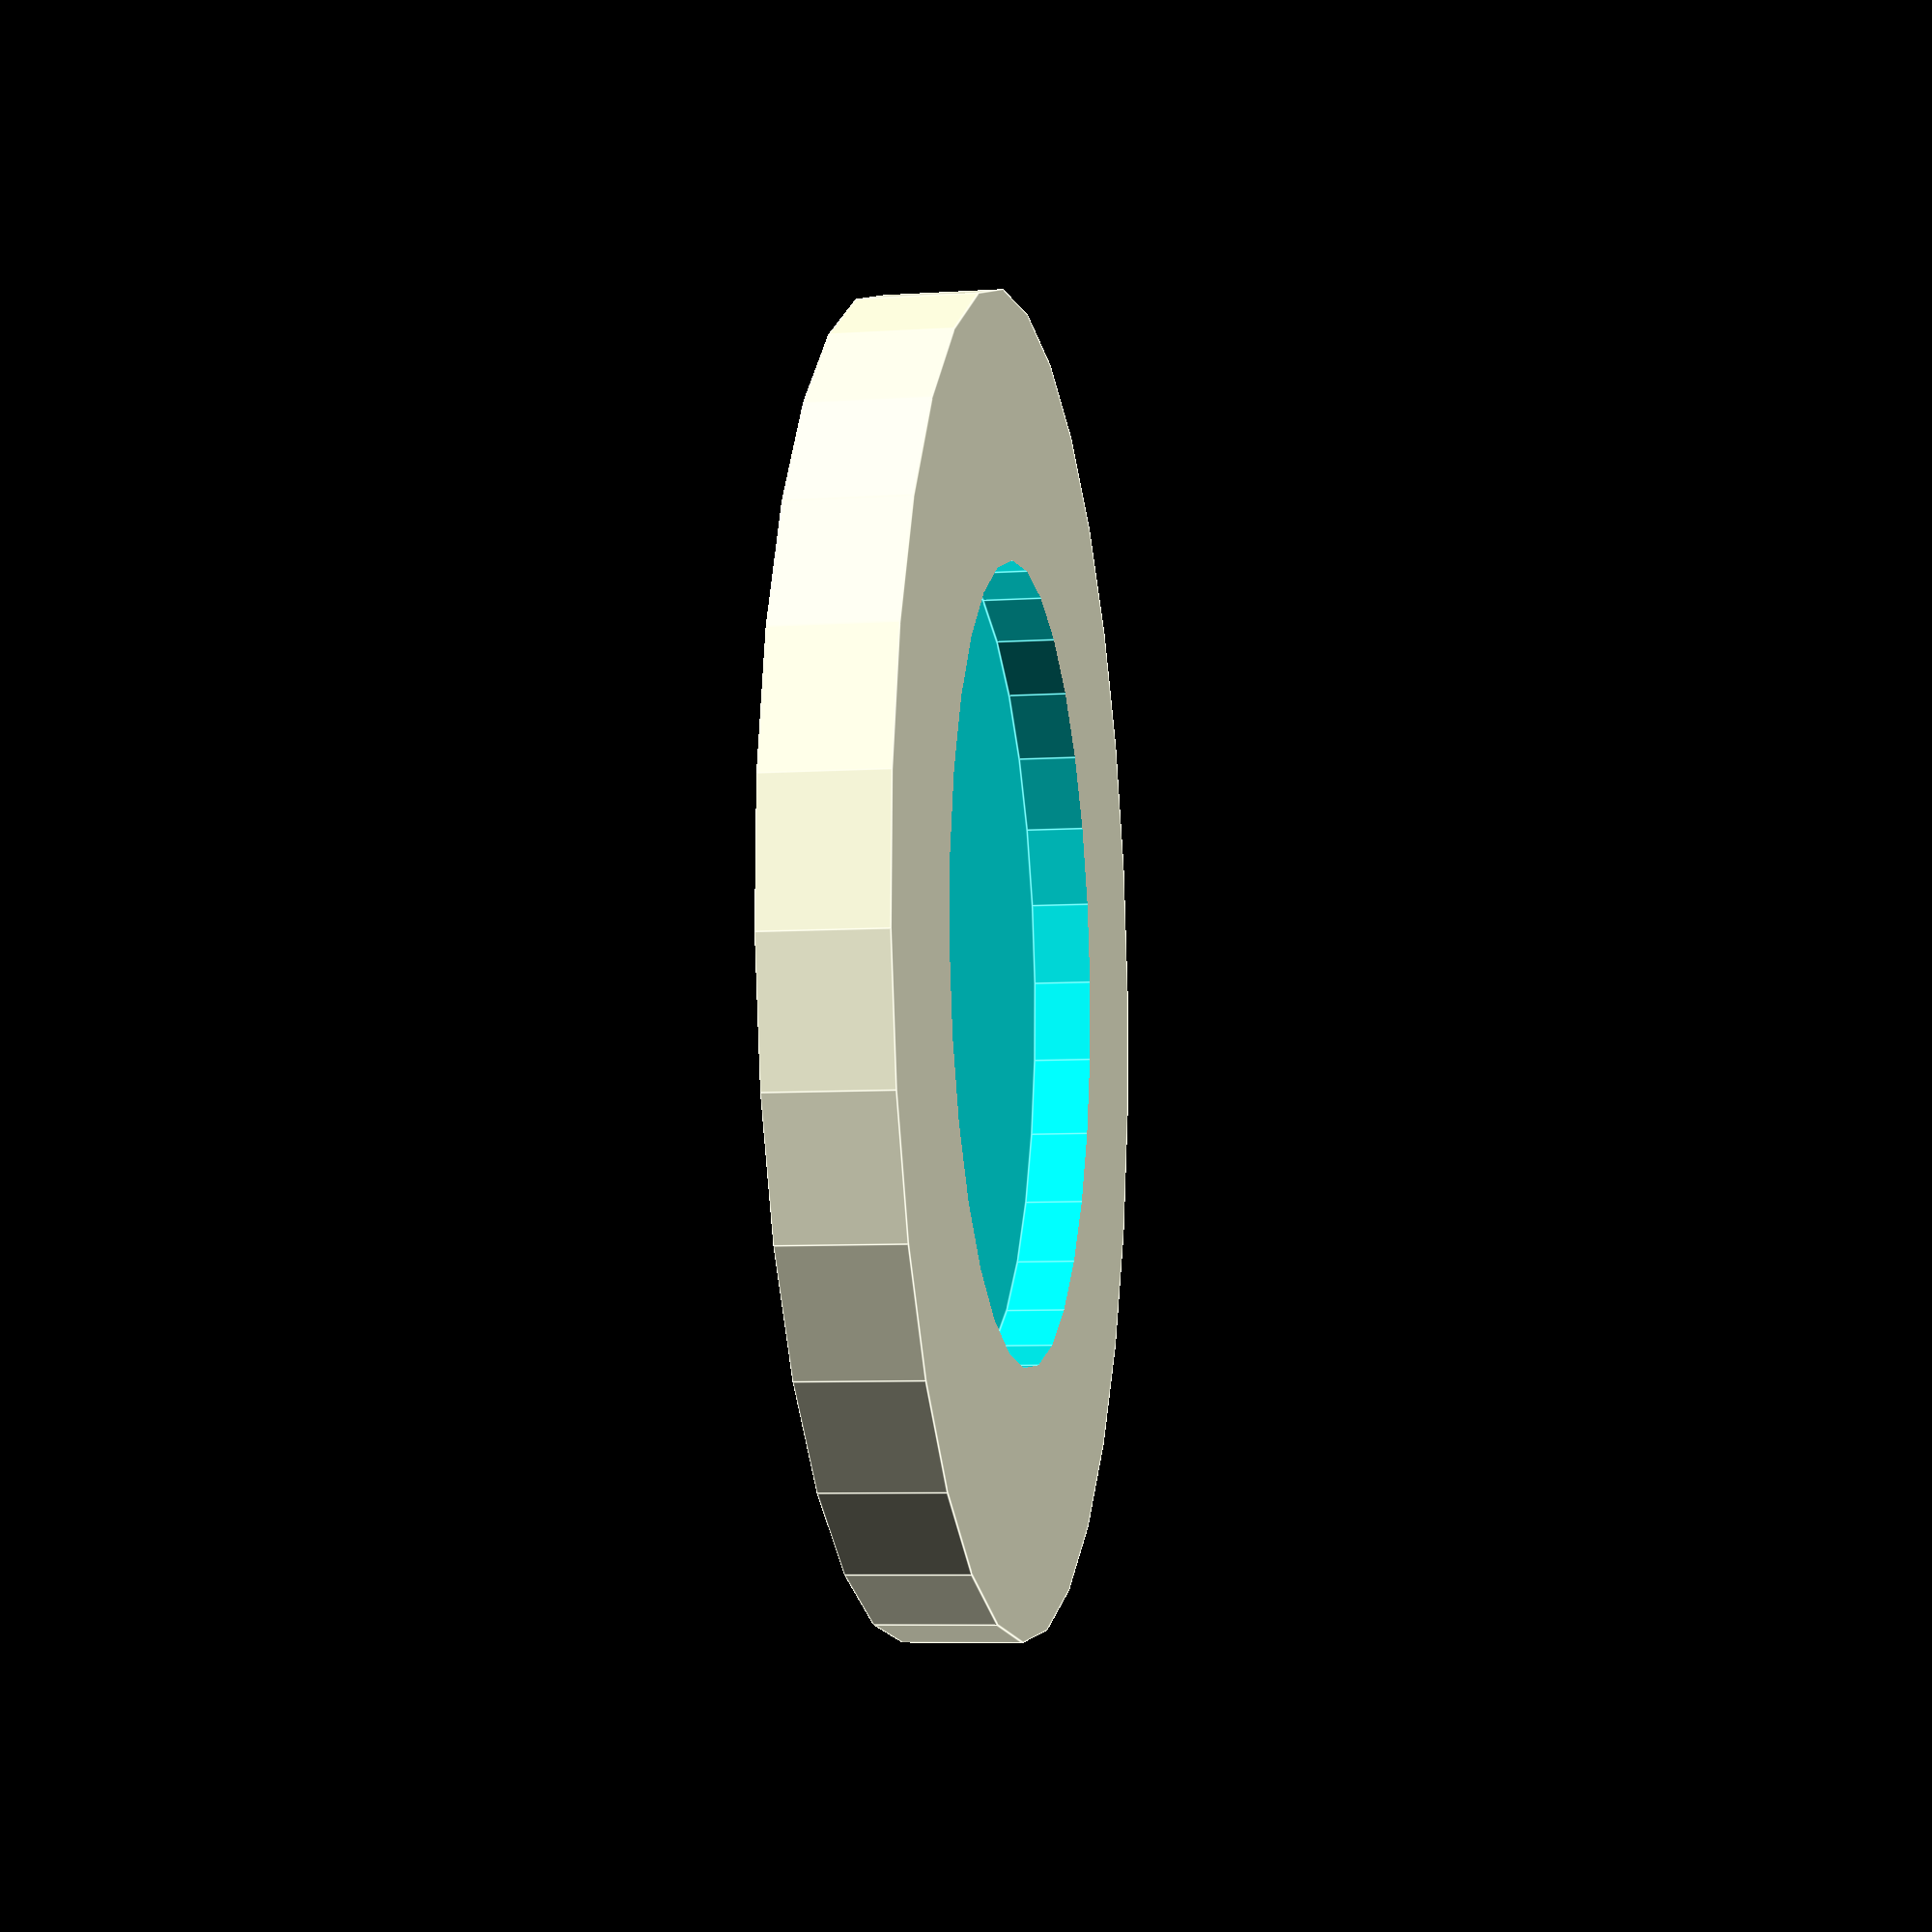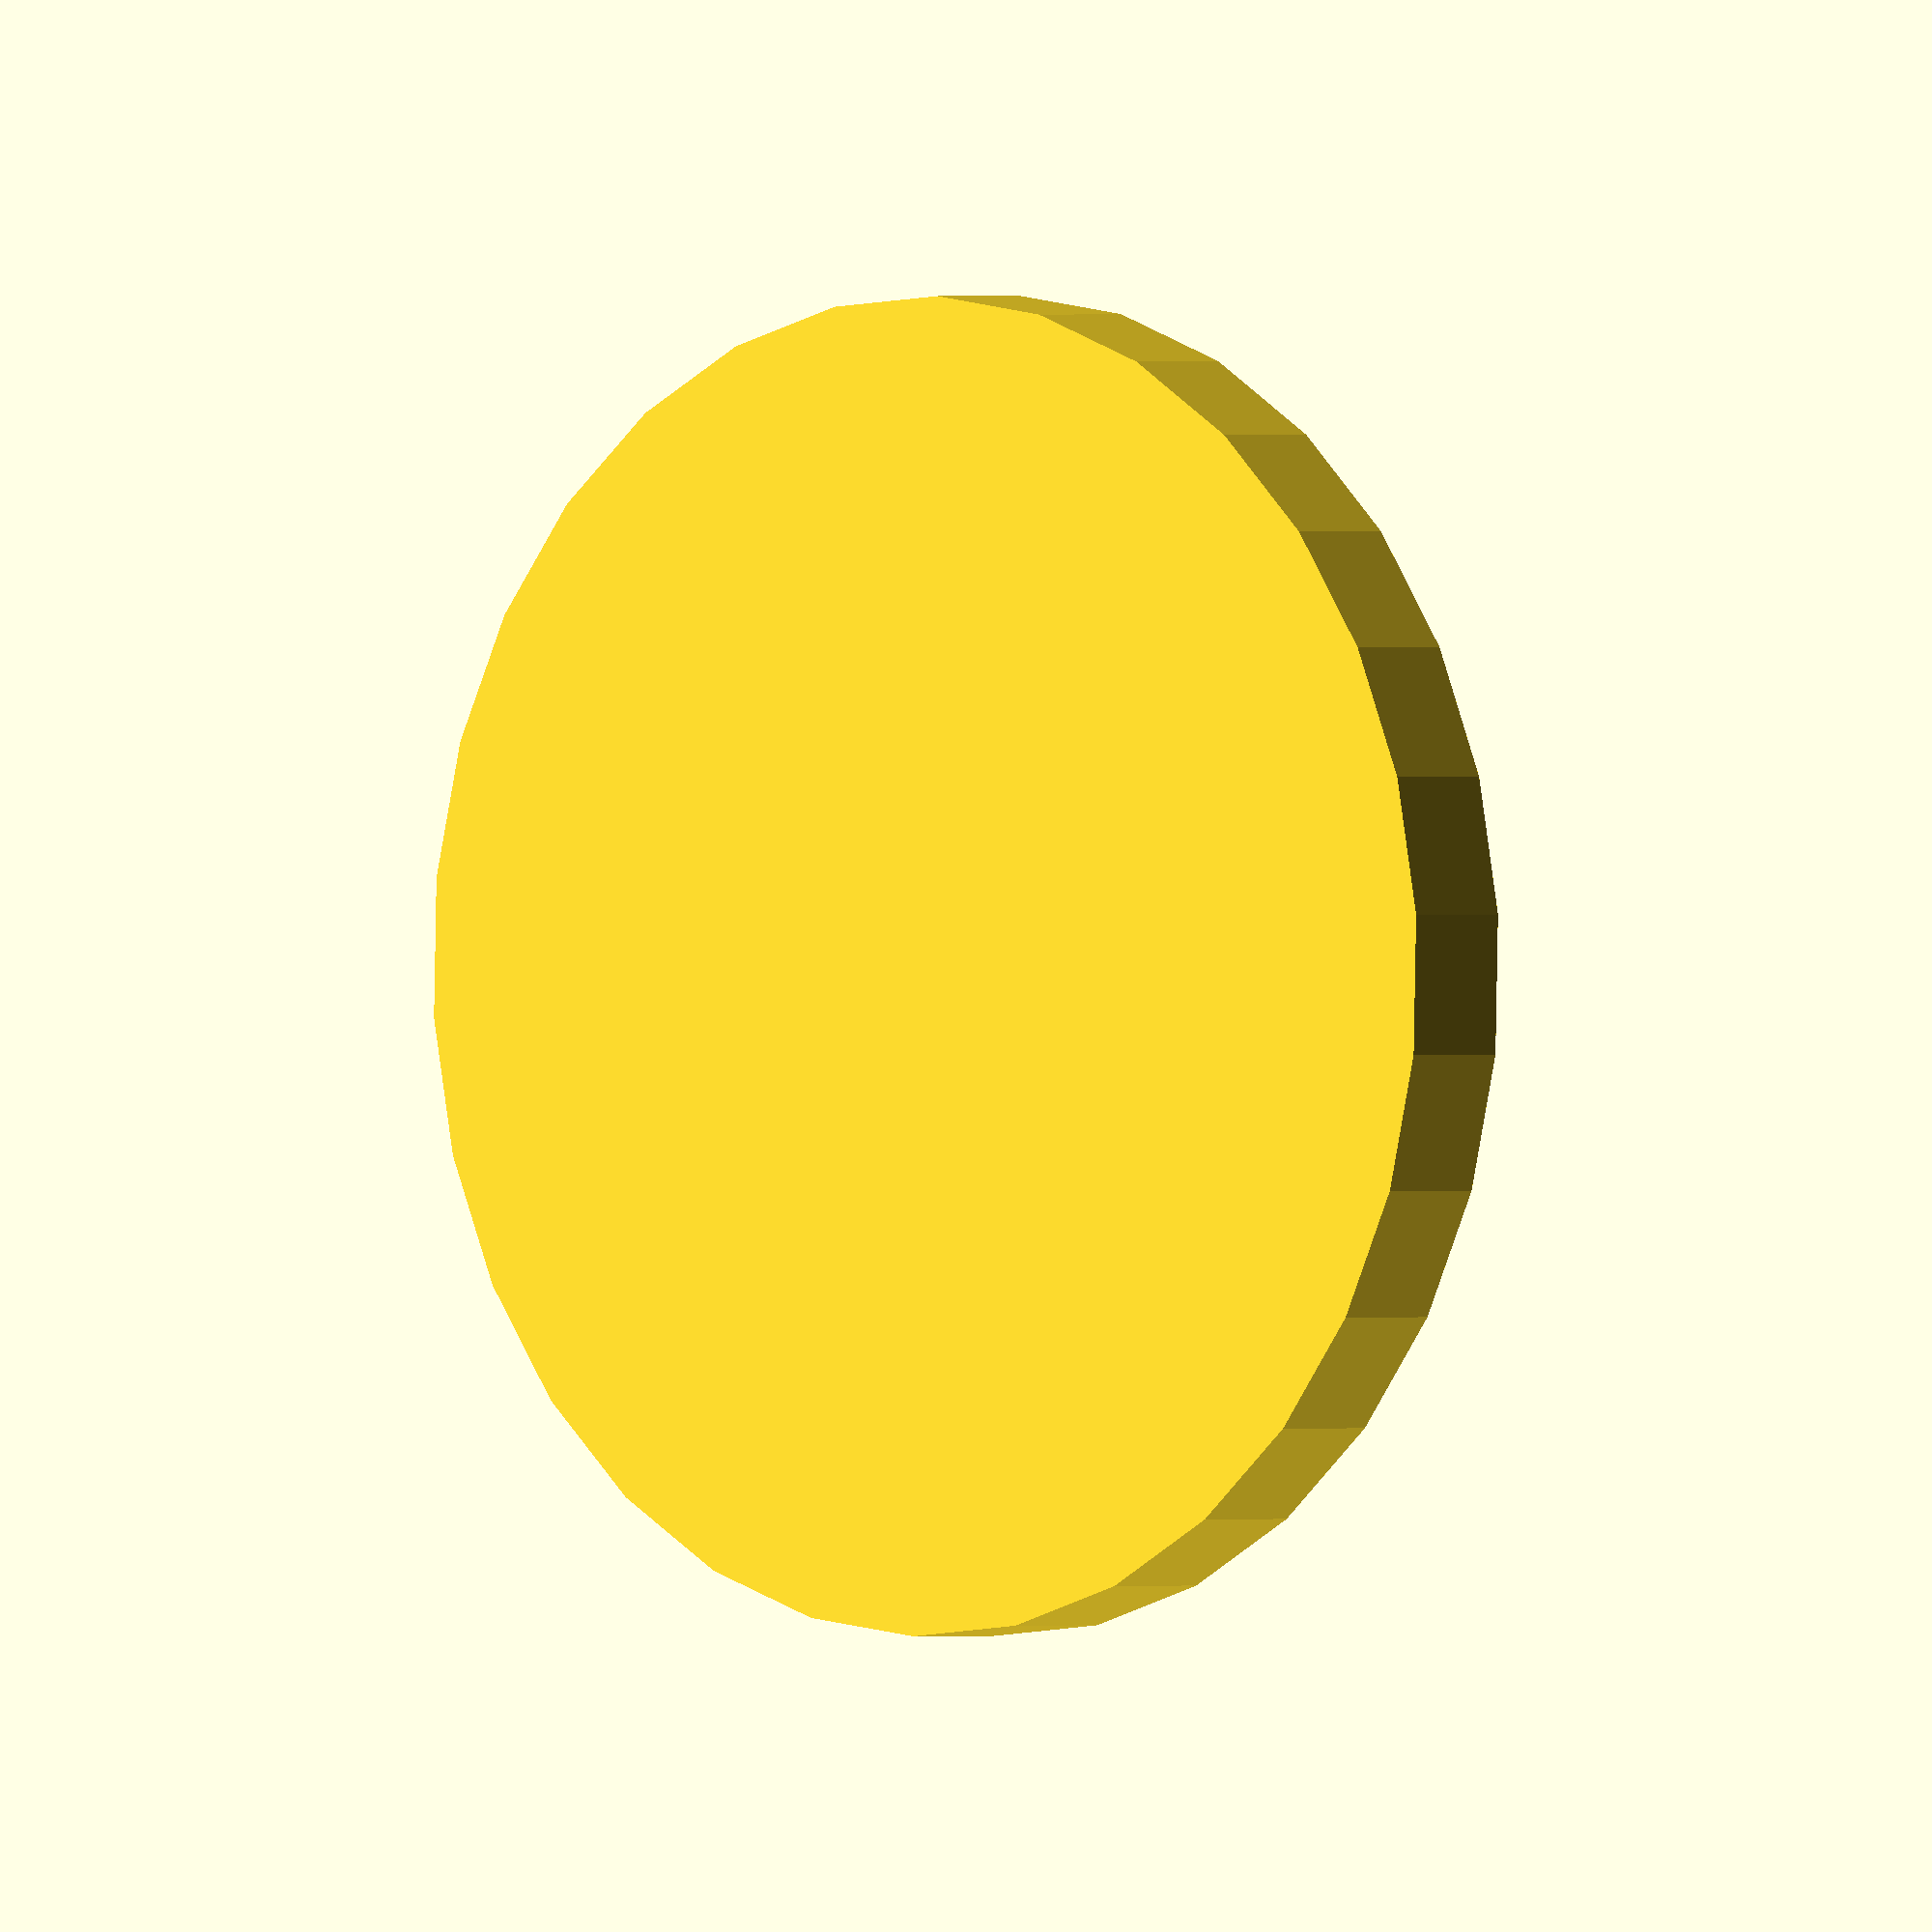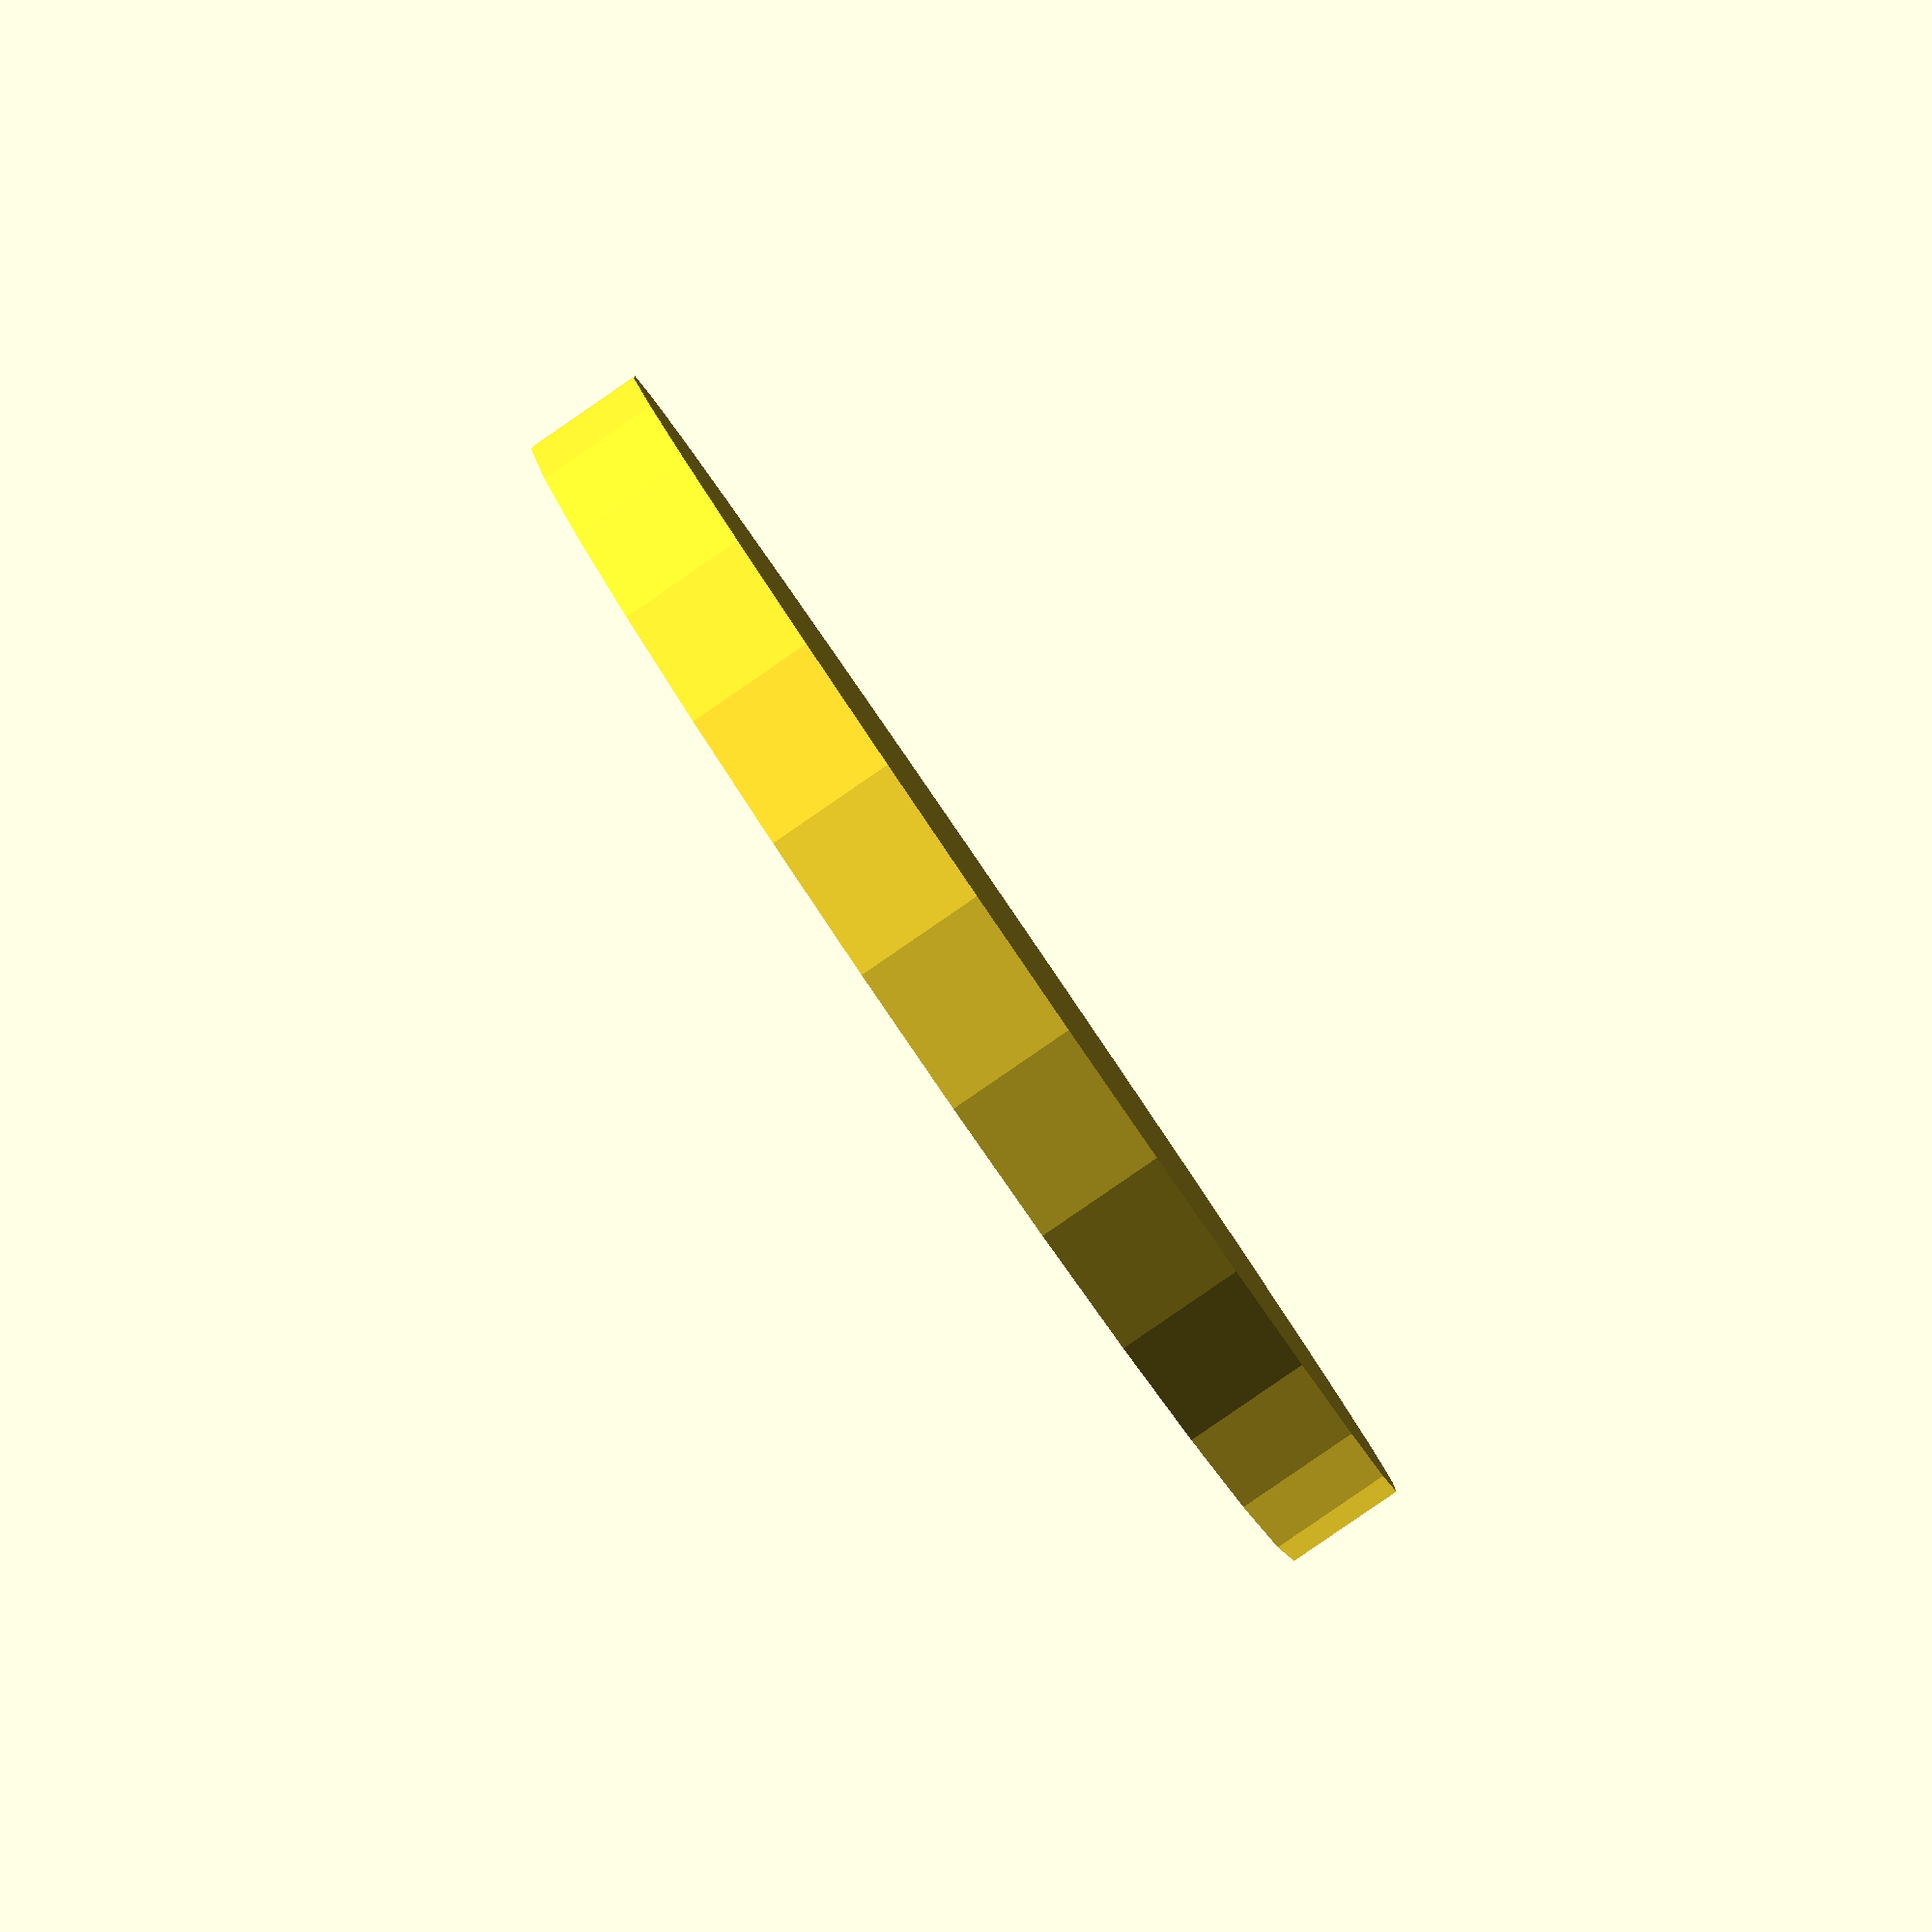
<openscad>

// Dimensions for the ring spacer
module ring_spacer(inner_diameter, outer_diameter, thickness) {
    difference() {
        // Outer ring
        cylinder(d = outer_diameter, h = thickness, center = true);
        // Inner hollow section
        translate([0, 0, -thickness / 2])
            cylinder(d = inner_diameter, h = thickness, center = true);
    }
}

// Adjusted thickness to match a thinner and uniform profile
// Test render of the ring spacer
translate([0, 0, 0]) ring_spacer(inner_diameter = 30, outer_diameter = 50, thickness = 4.5);

// Example for future additions to fix flange_plate, central_cylinder, nut, or bolt.
// Further components can be drafted here following similar modular adjustments.


</openscad>
<views>
elev=7.2 azim=304.4 roll=100.7 proj=p view=edges
elev=179.7 azim=139.4 roll=137.3 proj=o view=wireframe
elev=87.2 azim=0.1 roll=304.4 proj=p view=solid
</views>
